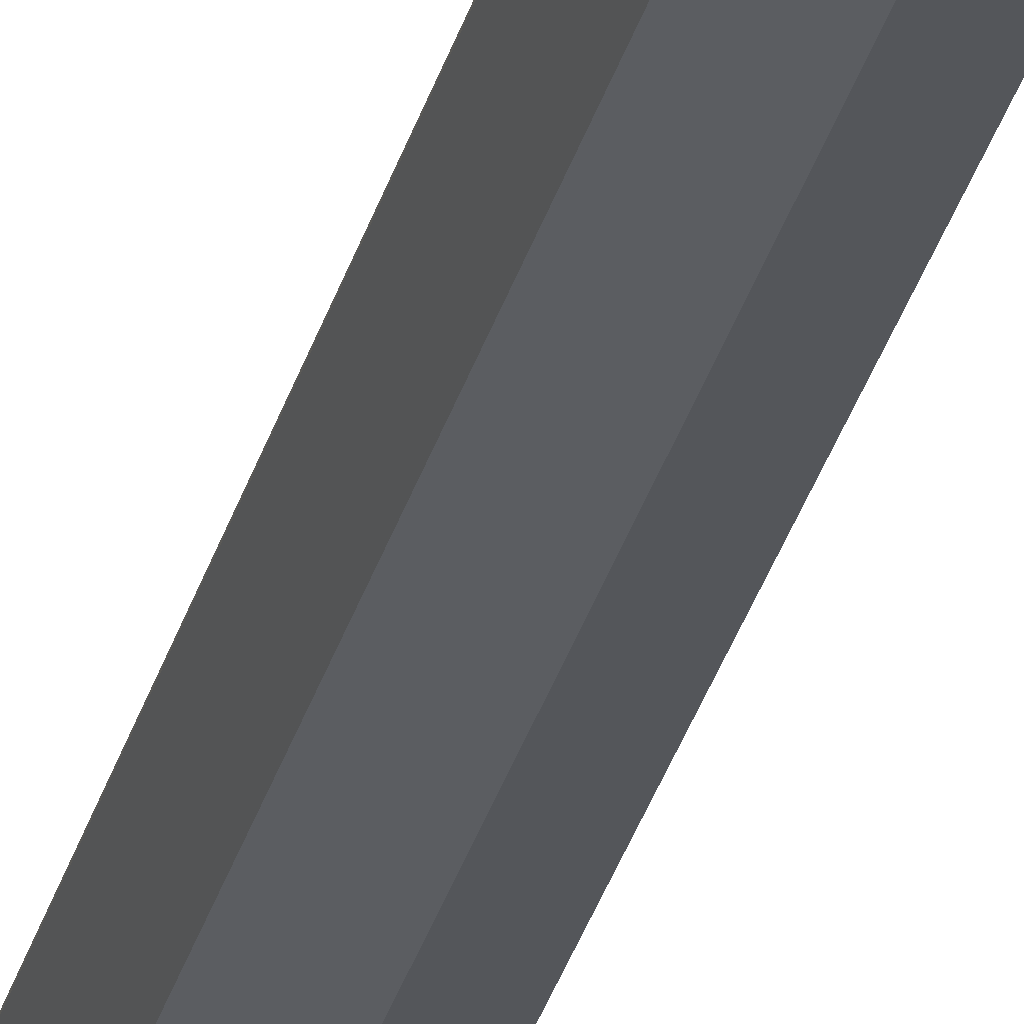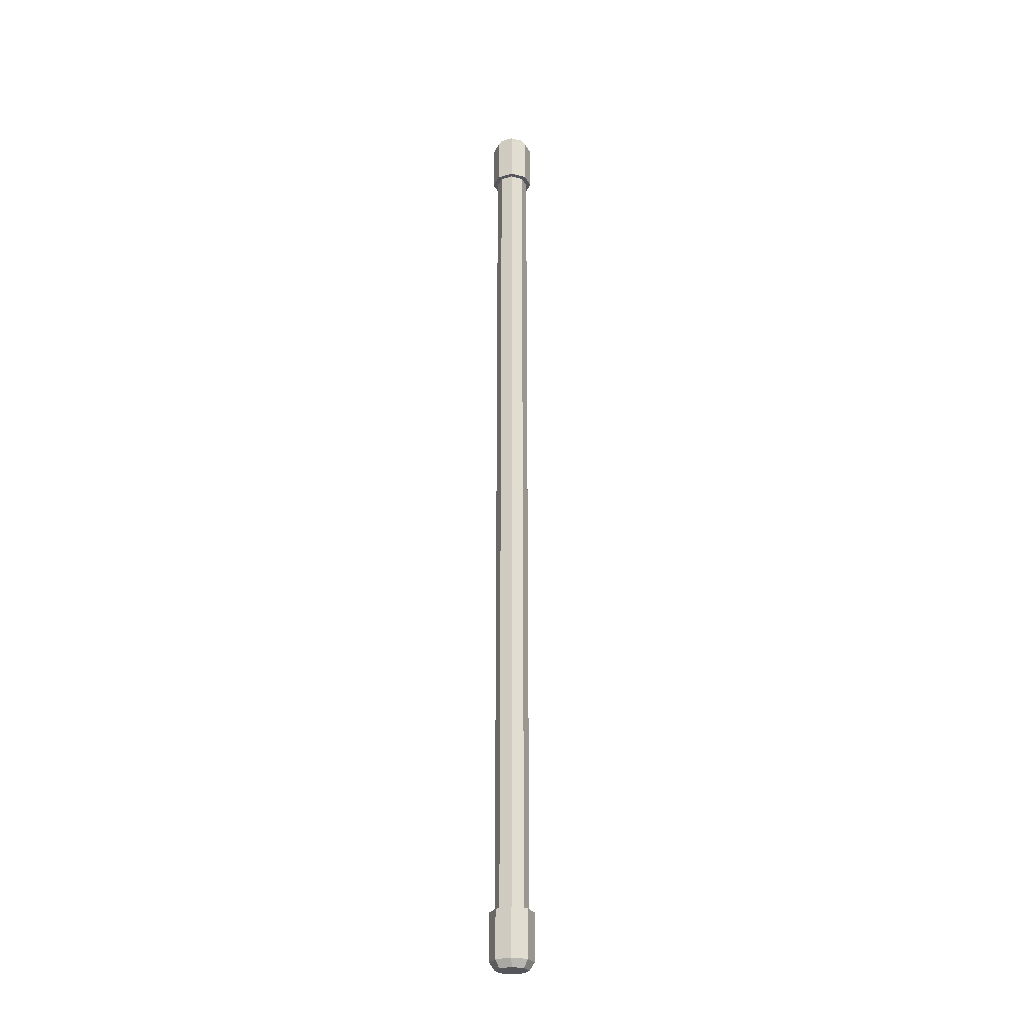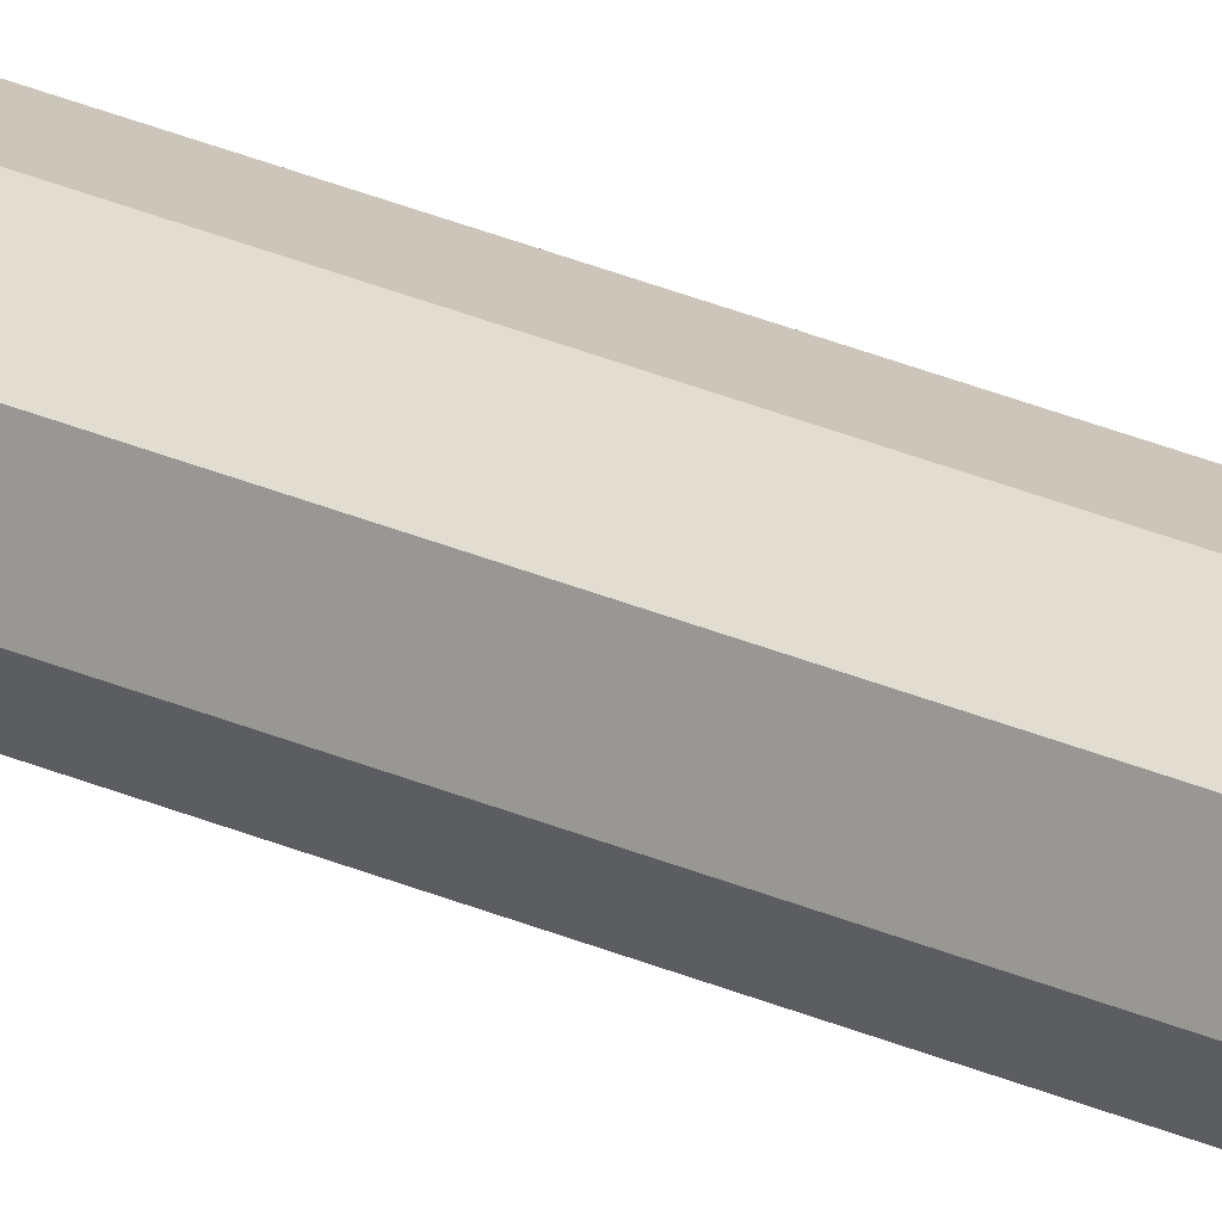
<metadata>
{"format":"obj","ext":"obj","renderer":"f3d","projection":"perspective","resolution":1024,"background":"white","views":[{"elev":-21.7,"azim":169.7,"up":"+Z"},{"elev":-26.2,"azim":-88.6,"up":"+Y"},{"elev":39.7,"azim":116.6,"up":"+Z"}]}
</metadata>
<code>
o Cylinder.003
v 0 -1.033 -0.07
v 0 3.033 -0.07
v 0.0495 -1.033 -0.0495
v 0.0495 3.033 -0.0495
v 0.07 -1.033 0
v 0.07 3.033 0
v 0.0495 -1.033 0.0495
v 0.0495 3.033 0.0495
v -0 -1.033 0.07
v -0 3.033 0.07
v -0.0495 -1.033 0.0495
v -0.0495 3.033 0.0495
v -0.07 -1.033 -0
v -0.07 3.033 -0
v -0.0495 -1.033 -0.0495
v -0.0495 3.033 -0.0495
v 0 -0.8 -0.07
v 0 2.8 -0.07
v 0.0495 2.8 -0.0495
v 0.0495 -0.8 -0.0495
v 0.07 2.8 0
v 0.07 -0.8 0
v 0.0495 2.8 0.0495
v 0.0495 -0.8 0.0495
v -0 2.8 0.07
v -0 -0.8 0.07
v -0.0495 2.8 0.0495
v -0.0495 -0.8 0.0495
v -0.07 2.8 -0
v -0.07 -0.8 -0
v -0.0495 2.8 -0.0495
v -0.0495 -0.8 -0.0495
v 0 -1 -0.091
v 0.06435 -1 -0.06435
v 0.06435 3 -0.06435
v 0 3 -0.091
v 0 2.8 -0.091
v 0.06435 -0.8 -0.06435
v 0.091 -1 0
v 0.091 3 0
v 0.091 -0.8 0
v 0.06435 -1 0.06435
v 0.06435 3 0.06435
v 0.06435 -0.8 0.06435
v -0 -1 0.091
v -0 3 0.091
v -0 -0.8 0.091
v -0.06435 -1 0.06435
v -0.06435 3 0.06435
v -0.06435 -0.8 0.06435
v -0.091 -1 0
v -0.091 3 0
v -0.091 -0.8 0
v -0.06435 -1 -0.06435
v -0.06435 3 -0.06435
v -0.06435 -0.8 -0.06435
v 0 -0.8 -0.091
v 0.06435 2.8 -0.06435
v 0.091 2.8 0
v 0.06435 2.8 0.06435
v -0 2.8 0.091
v -0.06435 2.8 0.06435
v -0.091 2.8 0
v -0.06435 2.8 -0.06435
f 16 2 36 55
f 25 23 60 61
f 1 15 54 33
f 6 8 43 40
f 24 26 47 44
f 7 5 39 42
f 4 2 16 14 12 10 8 6
f 27 25 61 62
f 14 16 55 52
f 1 3 5 7 9 11 13 15
f 26 28 50 47
f 32 31 18 17
f 15 13 51 54
f 30 29 31 32
f 4 6 40 35
f 28 27 29 30
f 29 27 62 63
f 26 25 27 28
f 5 3 34 39
f 24 23 25 26
f 28 30 53 50
f 22 21 23 24
f 12 14 52 49
f 20 19 21 22
f 31 29 63 64
f 17 18 19 20
f 37 36 35 58
f 58 35 40 59
f 59 40 43 60
f 60 43 46 61
f 61 46 49 62
f 62 49 52 63
f 63 52 55 64
f 64 55 36 37
f 54 56 57 33
f 51 53 56 54
f 48 50 53 51
f 45 47 50 48
f 42 44 47 45
f 39 41 44 42
f 34 38 41 39
f 33 57 38 34
f 22 24 44 41
f 9 7 42 45
f 23 21 59 60
f 8 10 46 43
f 20 22 41 38
f 21 19 58 59
f 11 9 45 48
f 32 17 57 56
f 3 1 33 34
f 17 20 38 57
f 10 12 49 46
f 18 31 64 37
f 2 4 35 36
f 19 18 37 58
f 30 32 56 53
f 13 11 48 51

</code>
